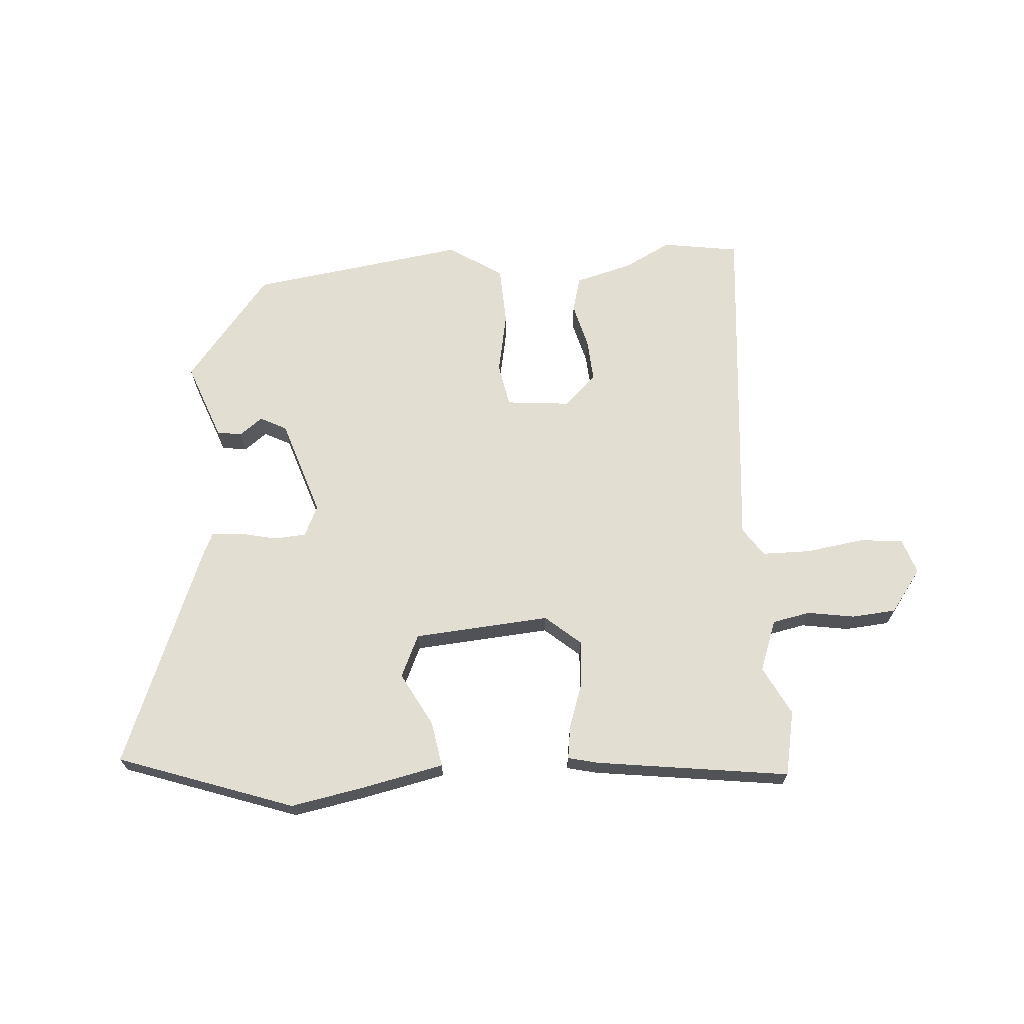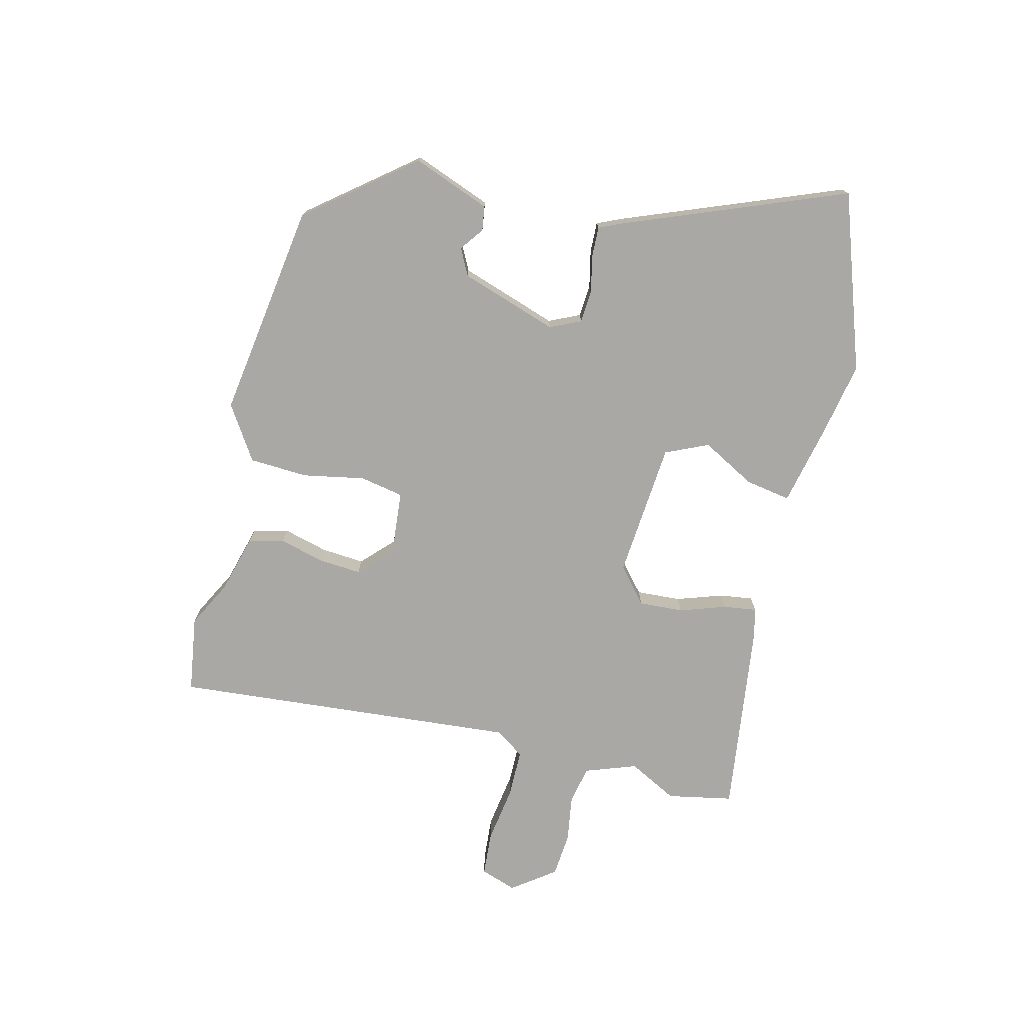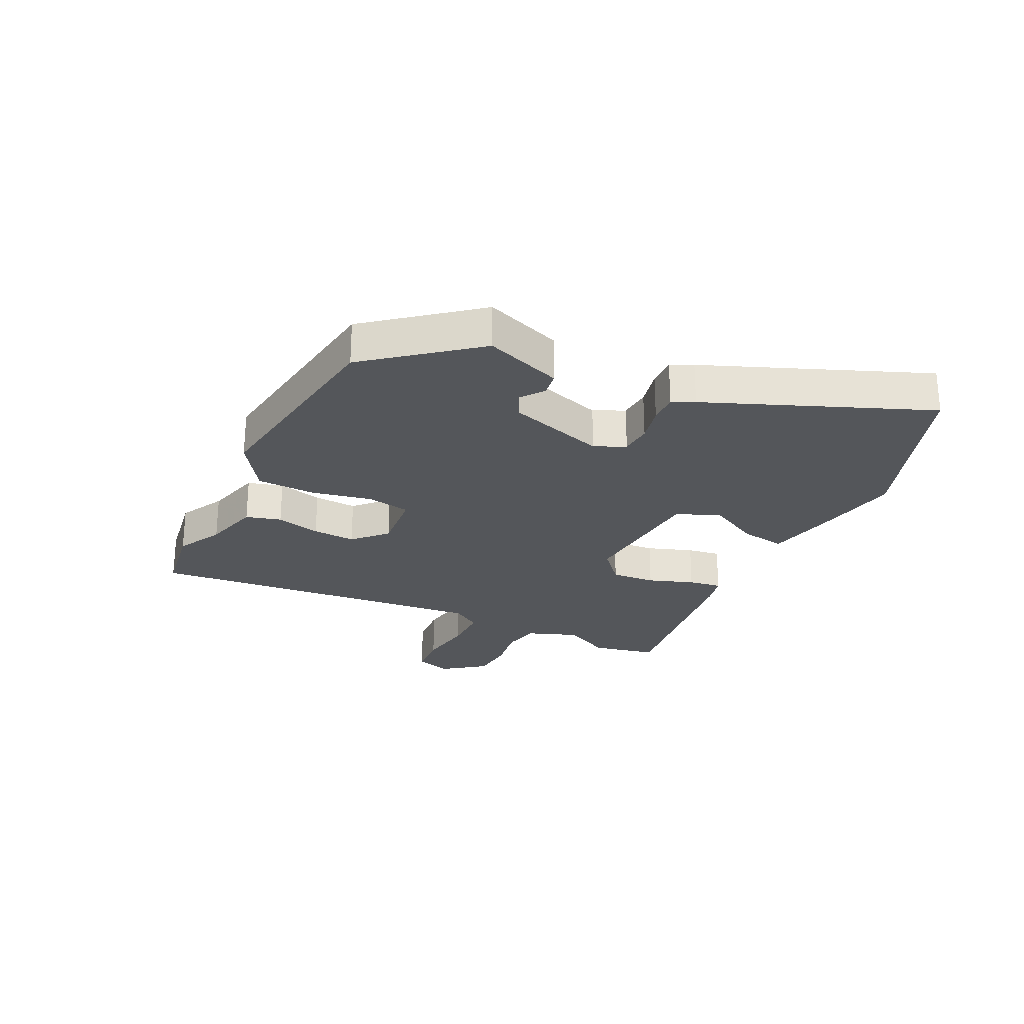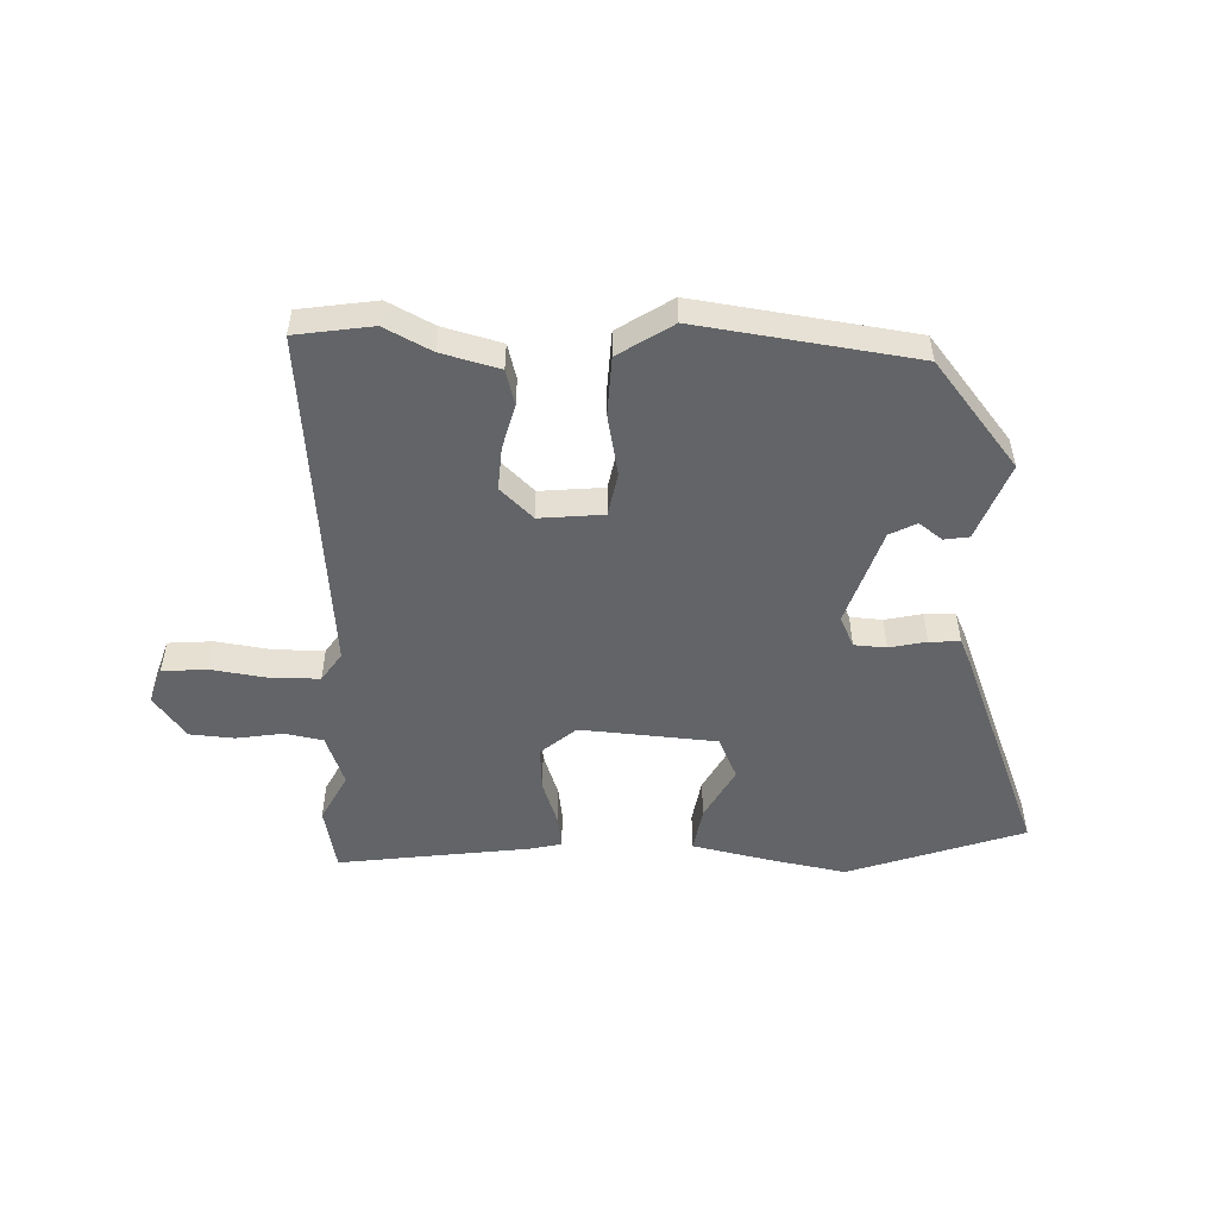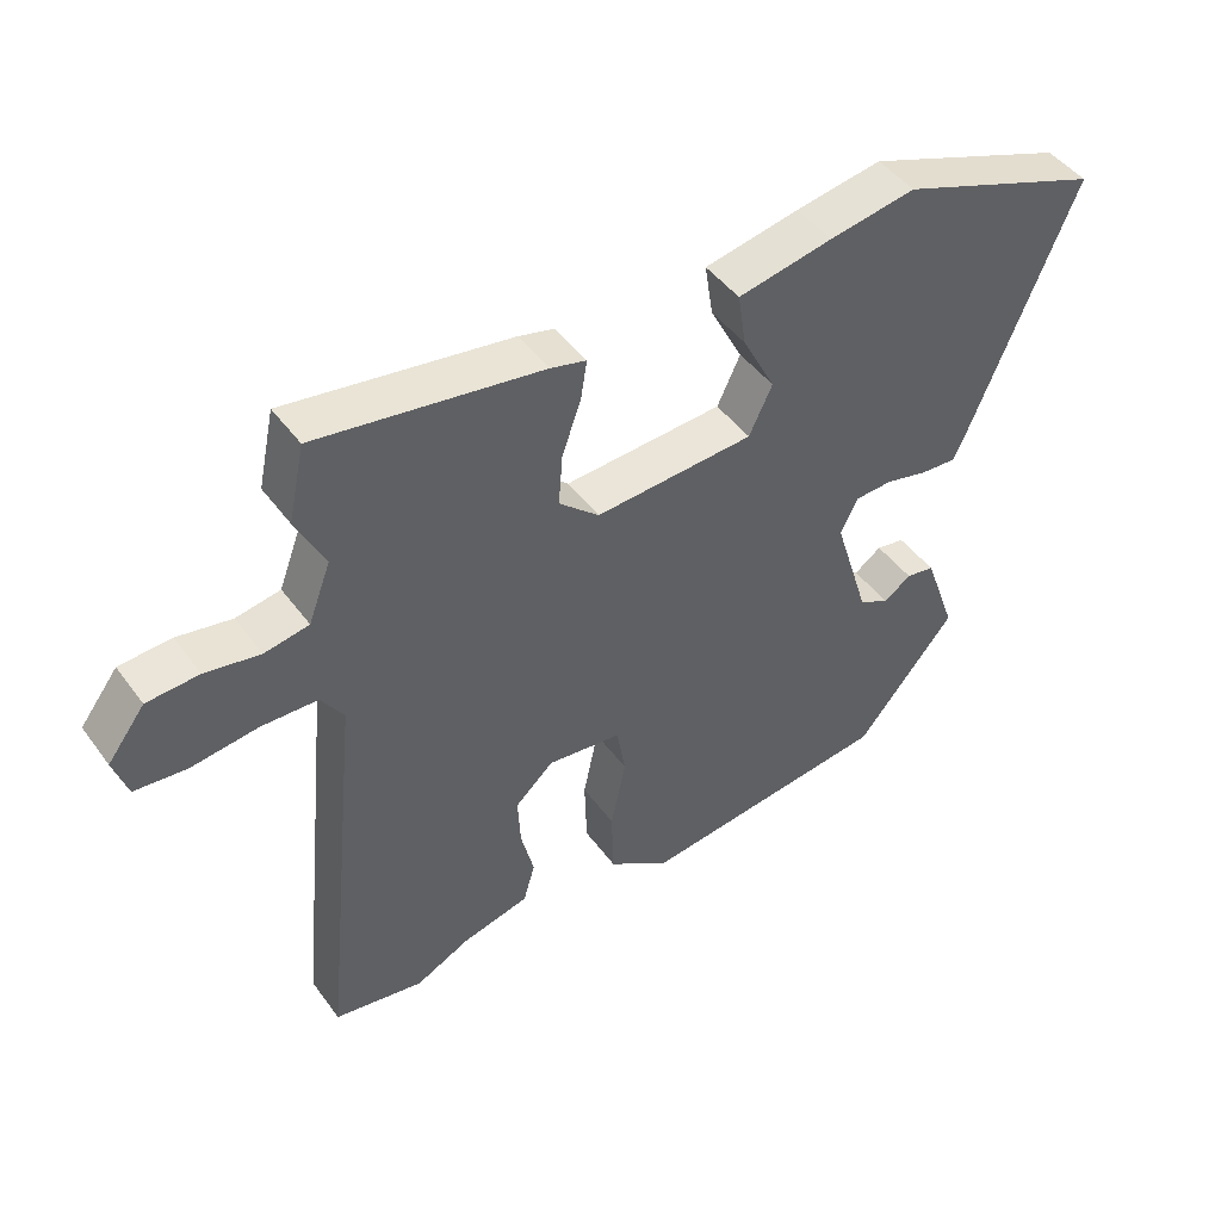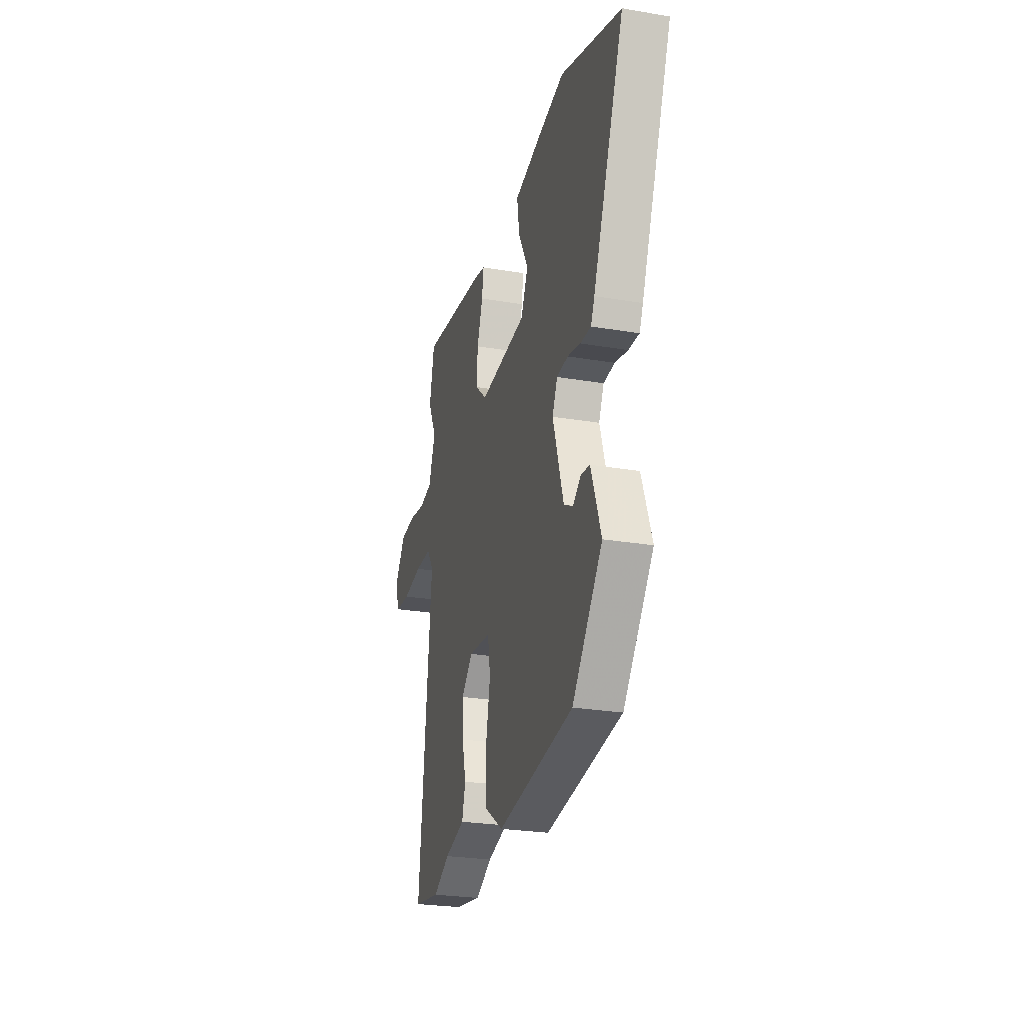
<metadata>
{"format":"obj","ext":"obj","renderer":"f3d","projection":"perspective","resolution":1024,"background":"white","views":[{"elev":67.8,"azim":-4.9,"up":"+Y"},{"elev":-74.9,"azim":-104.9,"up":"+Y"},{"elev":-25.4,"azim":-116.5,"up":"+Y"},{"elev":-51.1,"azim":177.3,"up":"+Y"},{"elev":46.0,"azim":145.9,"up":"+Z"},{"elev":-26.5,"azim":-104.8,"up":"+Z"}]}
</metadata>
<code>
v 0.53 0.07 -0.495
v 0.399 0.07 -0.517
v 0.319 0.07 -0.477
v 0.22 0.07 -0.452
v 0.203 0.07 -0.392
v 0.222 0.07 -0.315
v 0.226 0.07 -0.241
v 0.17 0.07 -0.189
v 0.061 0.07 -0.201
v 0.048 0.07 -0.276
v 0.07 0.07 -0.381
v 0.067 0.07 -0.481
v -0.024 0.07 -0.542
v -0.394 0.07 -0.495
v -0.54 0.07 -0.318
v -0.492 0.07 -0.185
v -0.45 0.07 -0.178
v -0.41 0.07 -0.207
v -0.365 0.07 -0.183
v -0.313 0.07 -0.016
v -0.338 0.07 0.036
v -0.393 0.07 0.039
v -0.456 0.07 0.024
v -0.508 0.07 0.021
v -0.526 0.07 0.059
v -0.681 0.07 0.434
v -0.383 0.07 0.543
v -0.256 0.07 0.521
v -0.117 0.07 0.493
v -0.129 0.07 0.415
v -0.177 0.07 0.323
v -0.143 0.07 0.251
v 0.09 0.07 0.236
v 0.149 0.07 0.288
v 0.143 0.07 0.364
v 0.115 0.07 0.442
v 0.106 0.07 0.499
v 0.158 0.07 0.512
v 0.487 0.07 0.561
v 0.511 0.07 0.45
v 0.469 0.07 0.366
v 0.502 0.07 0.279
v 0.567 0.07 0.267
v 0.647 0.07 0.281
v 0.723 0.07 0.276
v 0.778 0.07 0.204
v 0.758 0.07 0.142
v 0.682 0.07 0.135
v 0.585 0.07 0.148
v 0.502 0.07 0.146
v 0.469 0.07 0.096
v 0.53 0 -0.495
v 0.399 0 -0.517
v 0.319 0 -0.477
v 0.22 0 -0.452
v 0.203 0 -0.392
v 0.222 0 -0.315
v 0.226 0 -0.241
v 0.17 0 -0.189
v 0.061 0 -0.201
v 0.048 0 -0.276
v 0.07 0 -0.381
v 0.067 0 -0.481
v -0.024 0 -0.542
v -0.394 0 -0.495
v -0.54 0 -0.318
v -0.492 0 -0.185
v -0.45 0 -0.178
v -0.41 0 -0.207
v -0.365 0 -0.183
v -0.313 0 -0.016
v -0.338 0 0.036
v -0.393 0 0.039
v -0.456 0 0.024
v -0.508 0 0.021
v -0.526 0 0.059
v -0.681 0 0.434
v -0.383 0 0.543
v -0.256 0 0.521
v -0.117 0 0.493
v -0.129 0 0.415
v -0.177 0 0.323
v -0.143 0 0.251
v 0.09 0 0.236
v 0.149 0 0.288
v 0.143 0 0.364
v 0.115 0 0.442
v 0.106 0 0.499
v 0.158 0 0.512
v 0.487 0 0.561
v 0.511 0 0.45
v 0.469 0 0.366
v 0.502 0 0.279
v 0.567 0 0.267
v 0.647 0 0.281
v 0.723 0 0.276
v 0.778 0 0.204
v 0.758 0 0.142
v 0.682 0 0.135
v 0.585 0 0.148
v 0.502 0 0.146
v 0.469 0 0.096
f 46 47 48 49
f 46 49 50
f 43 44 45 46
f 42 43 46 50
f 41 42 50 51
f 39 40 41
f 38 39 41
f 35 36 37 38
f 34 35 38 41
f 33 34 41 51
f 28 29 30 31
f 26 27 28 31
f 26 31 32
f 25 26 32
f 22 23 24 25
f 21 22 25 32
f 20 21 32 33
f 15 16 17 18
f 15 18 19
f 14 15 19
f 10 11 12 13
f 9 10 13 14
f 3 4 5 6
f 3 6 7
f 2 3 7
f 1 2 7
f 51 1 7 8
f 9 14 19 20
f 20 33 51
f 8 9 20 51
f 100 99 98 97
f 101 100 97
f 97 96 95 94
f 101 97 94 93
f 102 101 93 92
f 92 91 90
f 92 90 89
f 89 88 87 86
f 92 89 86 85
f 102 92 85 84
f 82 81 80 79
f 82 79 78 77
f 83 82 77
f 83 77 76
f 76 75 74 73
f 83 76 73 72
f 84 83 72 71
f 69 68 67 66
f 70 69 66
f 70 66 65
f 64 63 62 61
f 65 64 61 60
f 57 56 55 54
f 58 57 54
f 58 54 53
f 58 53 52
f 59 58 52 102
f 71 70 65 60
f 102 84 71
f 102 71 60 59
f 1 52 53 2
f 2 53 54 3
f 3 54 55 4
f 4 55 56 5
f 5 56 57 6
f 6 57 58 7
f 7 58 59 8
f 8 59 60 9
f 9 60 61 10
f 10 61 62 11
f 11 62 63 12
f 12 63 64 13
f 13 64 65 14
f 14 65 66 15
f 15 66 67 16
f 16 67 68 17
f 17 68 69 18
f 18 69 70 19
f 19 70 71 20
f 20 71 72 21
f 21 72 73 22
f 22 73 74 23
f 23 74 75 24
f 24 75 76 25
f 25 76 77 26
f 26 77 78 27
f 27 78 79 28
f 28 79 80 29
f 29 80 81 30
f 30 81 82 31
f 31 82 83 32
f 32 83 84 33
f 33 84 85 34
f 34 85 86 35
f 35 86 87 36
f 36 87 88 37
f 37 88 89 38
f 38 89 90 39
f 39 90 91 40
f 40 91 92 41
f 41 92 93 42
f 42 93 94 43
f 43 94 95 44
f 44 95 96 45
f 45 96 97 46
f 46 97 98 47
f 47 98 99 48
f 48 99 100 49
f 49 100 101 50
f 50 101 102 51
f 51 102 52 1

</code>
